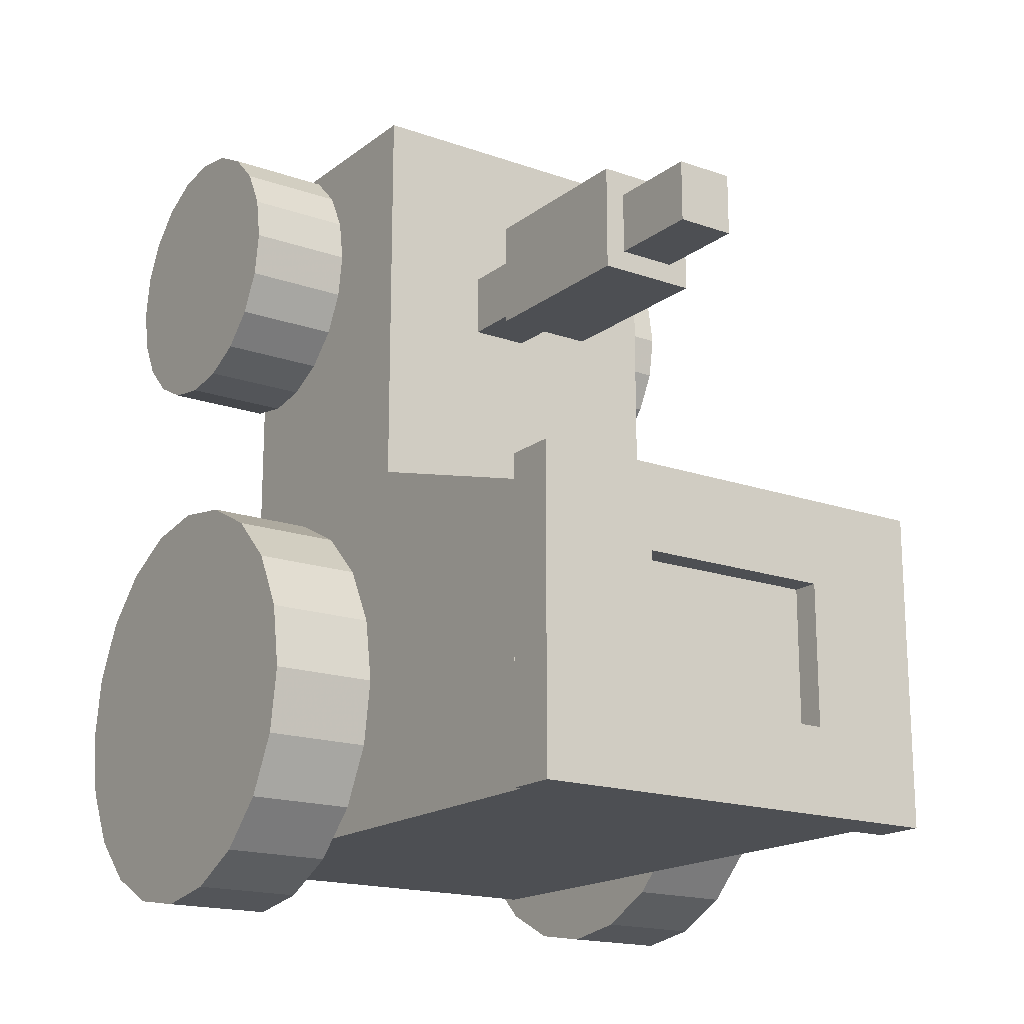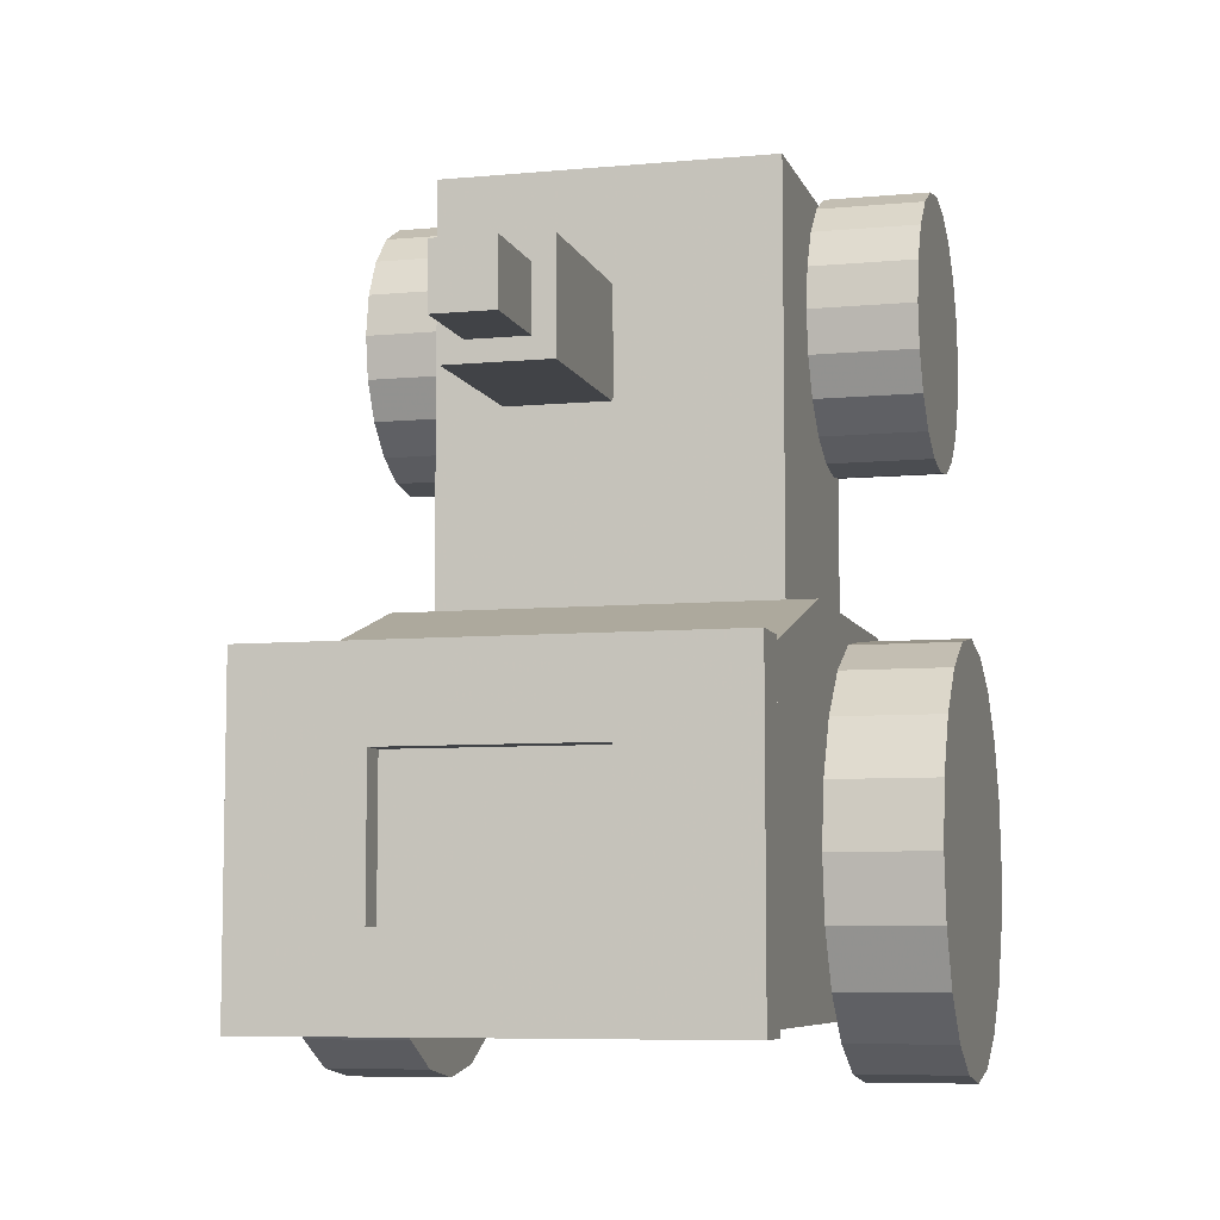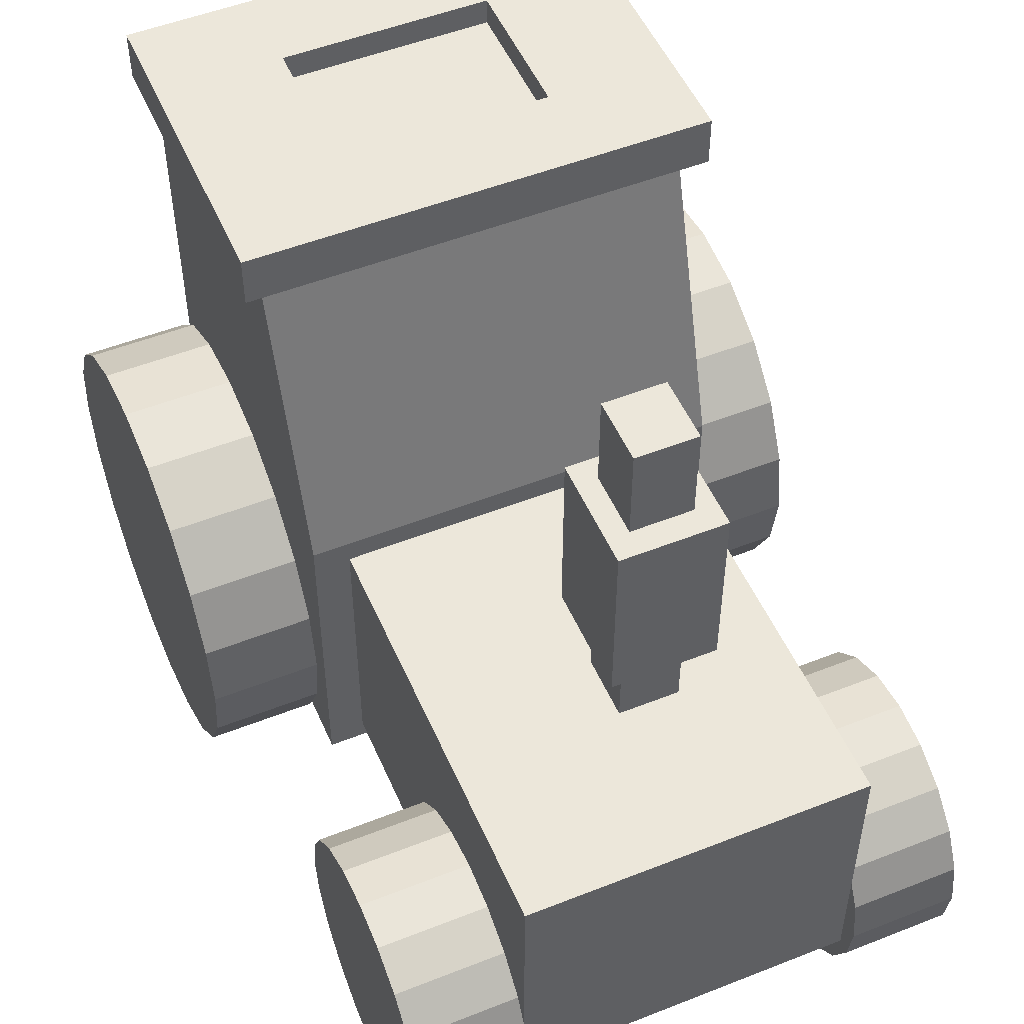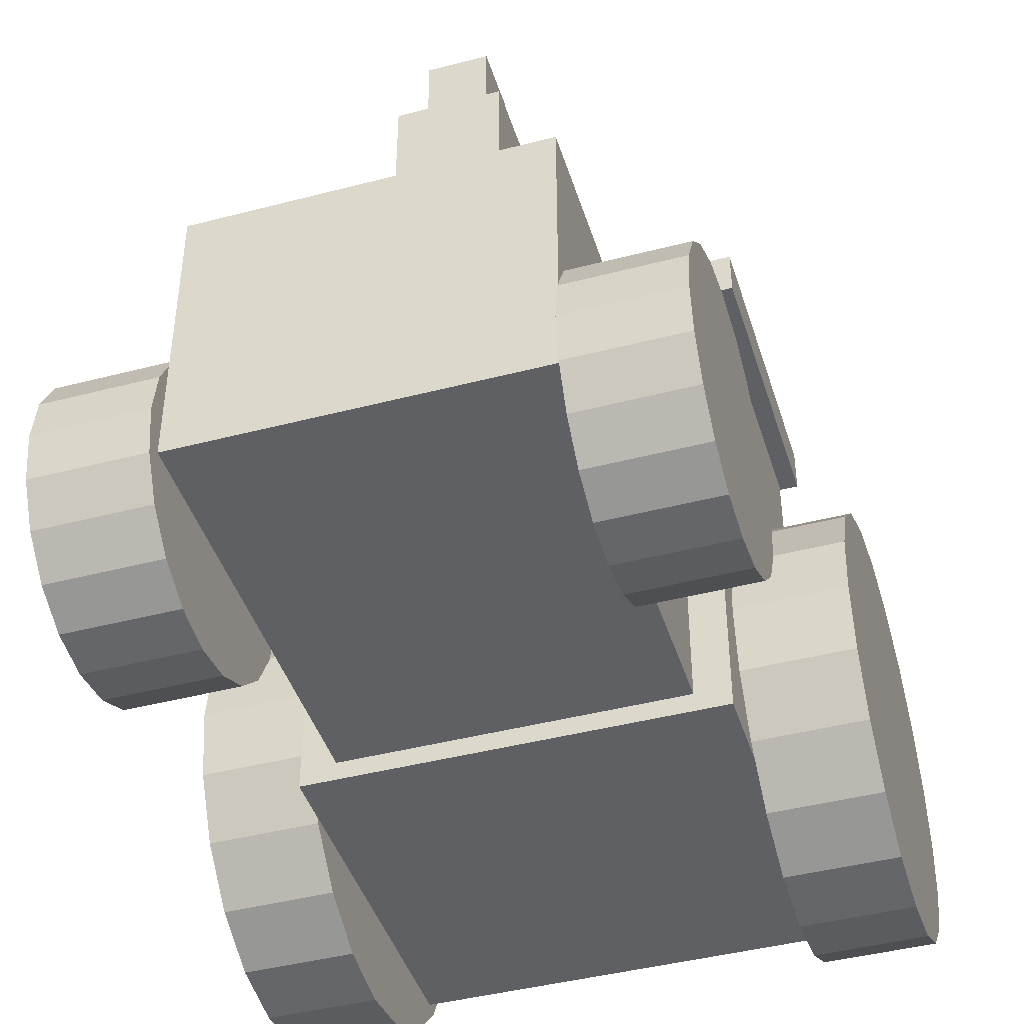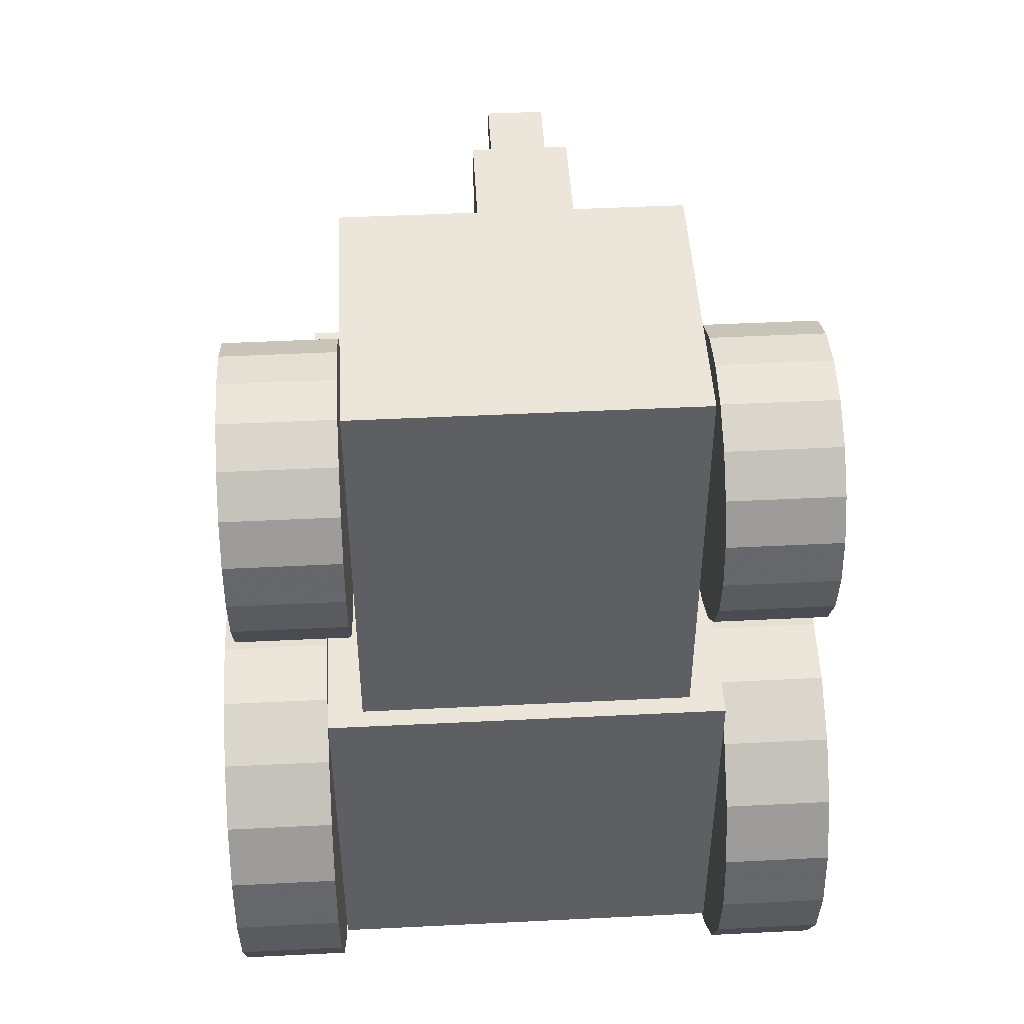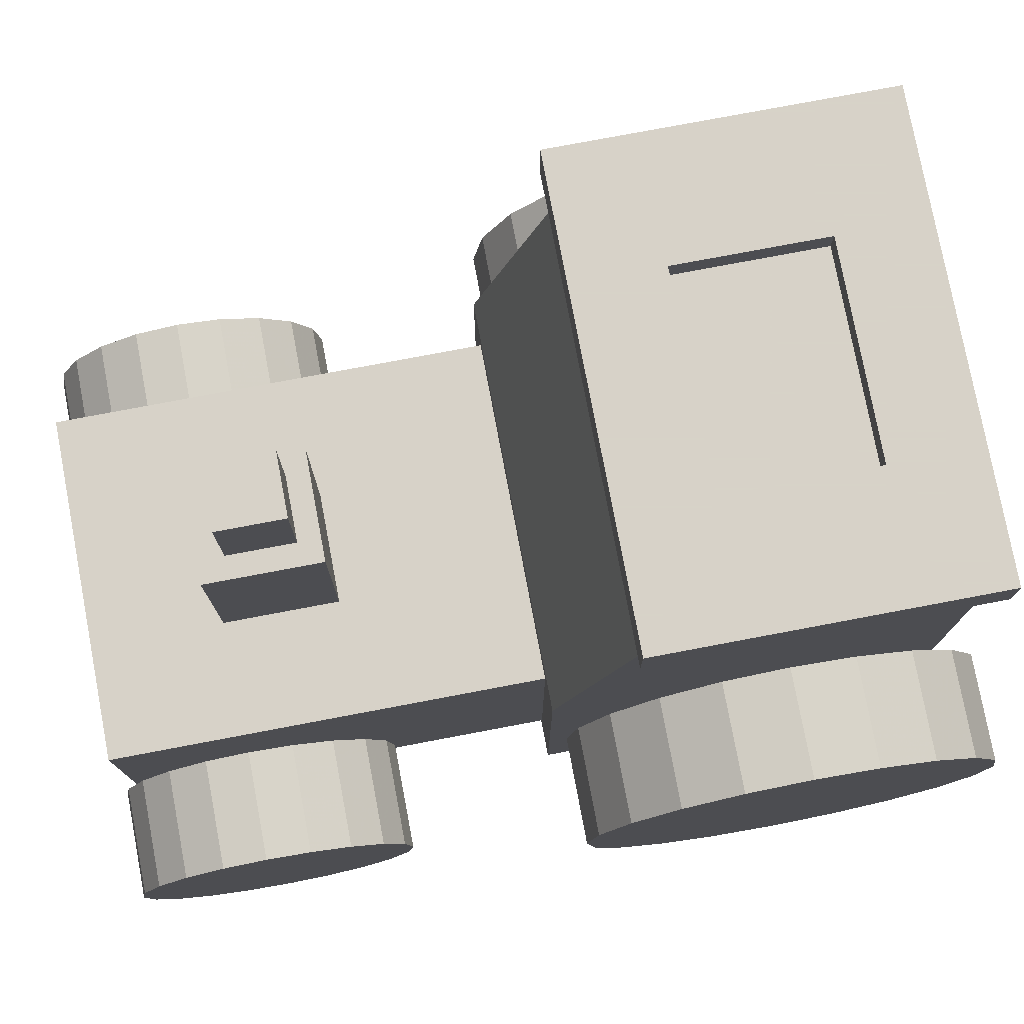
<metadata>
{"format":"obj","ext":"obj","renderer":"f3d","projection":"perspective","resolution":1024,"background":"white","views":[{"elev":-17.5,"azim":145.2,"up":"+Z"},{"elev":-7.2,"azim":-165.1,"up":"+Z"},{"elev":51.5,"azim":-23.2,"up":"+Y"},{"elev":-43.5,"azim":17.1,"up":"+Y"},{"elev":47.3,"azim":-3.2,"up":"+Z"},{"elev":77.3,"azim":79.3,"up":"+Y"}]}
</metadata>
<code>
v -1.311 0.8445 -0.3172
v -1.311 0.8445 2.965
v -1.311 3.024 -0.3172
v -1.311 3.024 2.965
v 1.311 3.024 -0.3172
v 1.311 3.024 2.965
v 1.311 0.8445 -0.3172
v 1.311 0.8445 2.965
v -0.2132 3.692 1.067
v -0.2132 3.692 1.914
v -0.2132 5.112 1.067
v -0.2132 5.112 1.914
v 0.5856 5.112 1.067
v 0.5856 5.112 1.914
v 0.5856 3.692 1.067
v 0.5856 3.692 1.914
v -0.0468 2.953 1.231
v -0.0468 2.953 1.725
v -0.0468 5.856 1.231
v -0.0468 5.856 1.725
v 0.4191 5.856 1.231
v 0.4191 5.856 1.725
v 0.4191 2.953 1.231
v 0.4191 2.953 1.725
v -1.585 0.6931 -1.018
v -1.585 0.6931 -0.3172
v -1.585 5.504 -1.018
v -1.585 3.208 -0.3172
v 1.585 5.504 -1.018
v 1.585 3.208 -0.3172
v 1.585 0.6931 -1.018
v 1.585 0.6931 -0.3172
v 1.585 0.6931 -3.261
v -1.585 0.6931 -3.261
v -1.585 5.504 -3.261
v 1.585 5.504 -3.261
v -1.738 5.863 -0.8327
v 1.738 5.863 -0.8327
v -1.738 5.863 -3.294
v 1.738 5.863 -3.294
v -1.738 5.473 -0.8327
v 1.738 5.473 -0.8327
v 1.738 5.473 -3.294
v -1.738 5.473 -3.294
v -0.789 5.863 -1.505
v -0.789 5.863 -2.622
v 0.789 5.863 -2.622
v 0.789 5.863 -1.505
v -0.789 5.657 -1.505
v -0.789 5.657 -2.622
v 0.789 5.657 -2.622
v 0.789 5.657 -1.505
v -1.605 2.163 -0.5315
v -1.605 2.619 -0.7641
v -1.605 2.982 -1.126
v -1.605 3.214 -1.583
v -1.605 3.294 -2.089
v -1.605 3.214 -2.595
v -1.605 2.982 -3.051
v -1.605 2.619 -3.414
v -1.605 2.163 -3.646
v -1.605 1.657 -3.726
v -1.605 1.151 -3.646
v -1.605 0.6945 -3.414
v -1.605 0.3322 -3.051
v -1.605 0.09962 -2.595
v -1.605 0.01948 -2.089
v -1.605 0.09962 -1.583
v -1.605 0.3322 -1.126
v -1.605 0.6945 -0.7641
v -1.605 1.151 -0.5315
v -1.605 1.657 -0.4514
v -2.446 2.163 -0.5315
v -2.446 2.619 -0.7641
v -2.446 2.982 -1.126
v -2.446 3.214 -1.583
v -2.446 3.294 -2.089
v -2.446 3.214 -2.595
v -2.446 2.982 -3.051
v -2.446 2.619 -3.414
v -2.446 2.163 -3.646
v -2.446 1.657 -3.726
v -2.446 1.151 -3.646
v -2.446 0.6945 -3.414
v -2.446 0.3322 -3.051
v -2.446 0.09962 -2.595
v -2.446 0.01948 -2.089
v -2.446 0.09962 -1.583
v -2.446 0.3322 -1.126
v -2.446 0.6945 -0.7641
v -2.446 1.151 -0.5315
v -2.446 1.657 -0.4514
v -1.605 1.657 -2.089
v -2.446 1.657 -2.089
v -1.326 1.456 3.045
v -1.326 1.761 2.889
v -1.326 2.004 2.646
v -1.326 2.16 2.341
v -1.326 2.214 2.002
v -1.326 2.16 1.663
v -1.326 2.004 1.357
v -1.326 1.761 1.114
v -1.326 1.456 0.9582
v -1.326 1.117 0.9045
v -1.326 0.7776 0.9582
v -1.326 0.4717 1.114
v -1.326 0.229 1.357
v -1.326 0.07318 1.663
v -1.326 0.01948 2.002
v -1.326 0.07318 2.341
v -1.326 0.229 2.646
v -1.326 0.4717 2.889
v -1.326 0.7776 3.045
v -1.326 1.117 3.099
v -2.164 1.456 3.045
v -2.164 1.761 2.889
v -2.164 2.004 2.646
v -2.164 2.16 2.341
v -2.164 2.214 2.002
v -2.164 2.16 1.663
v -2.164 2.004 1.357
v -2.164 1.761 1.114
v -2.164 1.456 0.9582
v -2.164 1.117 0.9045
v -2.164 0.7776 0.9582
v -2.164 0.4717 1.114
v -2.164 0.229 1.357
v -2.164 0.07318 1.663
v -2.164 0.01948 2.002
v -2.164 0.07318 2.341
v -2.164 0.229 2.646
v -2.164 0.4717 2.889
v -2.164 0.7776 3.045
v -2.164 1.117 3.099
v -1.326 1.117 2.002
v -2.164 1.117 2.002
v 1.605 2.163 -0.5315
v 1.605 2.619 -0.7641
v 1.605 2.982 -1.126
v 1.605 3.214 -1.583
v 1.605 3.294 -2.089
v 1.605 3.214 -2.595
v 1.605 2.982 -3.051
v 1.605 2.619 -3.414
v 1.605 2.163 -3.646
v 1.605 1.657 -3.726
v 1.605 1.151 -3.646
v 1.605 0.6945 -3.414
v 1.605 0.3322 -3.051
v 1.605 0.09962 -2.595
v 1.605 0.01948 -2.089
v 1.605 0.09962 -1.583
v 1.605 0.3322 -1.126
v 1.605 0.6945 -0.7641
v 1.605 1.151 -0.5315
v 1.605 1.657 -0.4514
v 2.446 2.163 -0.5315
v 2.446 2.619 -0.7641
v 2.446 2.982 -1.126
v 2.446 3.214 -1.583
v 2.446 3.294 -2.089
v 2.446 3.214 -2.595
v 2.446 2.982 -3.051
v 2.446 2.619 -3.414
v 2.446 2.163 -3.646
v 2.446 1.657 -3.726
v 2.446 1.151 -3.646
v 2.446 0.6945 -3.414
v 2.446 0.3322 -3.051
v 2.446 0.09962 -2.595
v 2.446 0.01948 -2.089
v 2.446 0.09962 -1.583
v 2.446 0.3322 -1.126
v 2.446 0.6945 -0.7641
v 2.446 1.151 -0.5315
v 2.446 1.657 -0.4514
v 1.605 1.657 -2.089
v 2.446 1.657 -2.089
v 1.326 1.456 3.045
v 1.326 1.761 2.889
v 1.326 2.004 2.646
v 1.326 2.16 2.341
v 1.326 2.214 2.002
v 1.326 2.16 1.663
v 1.326 2.004 1.357
v 1.326 1.761 1.114
v 1.326 1.456 0.9582
v 1.326 1.117 0.9045
v 1.326 0.7776 0.9582
v 1.326 0.4717 1.114
v 1.326 0.229 1.357
v 1.326 0.07318 1.663
v 1.326 0.01948 2.002
v 1.326 0.07318 2.341
v 1.326 0.229 2.646
v 1.326 0.4717 2.889
v 1.326 0.7776 3.045
v 1.326 1.117 3.099
v 2.164 1.456 3.045
v 2.164 1.761 2.889
v 2.164 2.004 2.646
v 2.164 2.16 2.341
v 2.164 2.214 2.002
v 2.164 2.16 1.663
v 2.164 2.004 1.357
v 2.164 1.761 1.114
v 2.164 1.456 0.9582
v 2.164 1.117 0.9045
v 2.164 0.7776 0.9582
v 2.164 0.4717 1.114
v 2.164 0.229 1.357
v 2.164 0.07318 1.663
v 2.164 0.01948 2.002
v 2.164 0.07318 2.341
v 2.164 0.229 2.646
v 2.164 0.4717 2.889
v 2.164 0.7776 3.045
v 2.164 1.117 3.099
v 1.326 1.117 2.002
v 2.164 1.117 2.002
f 1 2 4 3
f 3 4 6 5
f 7 8 2 1
f 2 8 6 4
f 9 10 12 11
f 11 12 14 13
f 13 14 16 15
f 15 16 10 9
f 10 16 14 12
f 15 9 11 13
f 17 18 20 19
f 19 20 22 21
f 21 22 24 23
f 18 24 22 20
f 23 17 19 21
f 25 26 28 27
f 27 28 30 29
f 31 32 26 25
f 26 32 30 28
f 33 34 35 36
f 31 25 34 33
f 25 27 35 34
f 41 44 43 42
f 49 52 51 50
f 37 41 42 38
f 38 42 43 40
f 40 43 44 39
f 39 44 41 37
f 37 45 46 39
f 39 46 47 40
f 40 47 48 38
f 38 48 45 37
f 45 49 50 46
f 46 50 51 47
f 47 51 52 48
f 48 52 49 45
f 7 5 6 8
f 31 29 30 32
f 31 33 36 29
f 53 54 74 73
f 54 55 75 74
f 55 56 76 75
f 56 57 77 76
f 57 58 78 77
f 58 59 79 78
f 59 60 80 79
f 60 61 81 80
f 61 62 82 81
f 62 63 83 82
f 63 64 84 83
f 64 65 85 84
f 65 66 86 85
f 66 67 87 86
f 67 68 88 87
f 68 69 89 88
f 69 70 90 89
f 70 71 91 90
f 71 72 92 91
f 72 53 73 92
f 54 53 93
f 55 54 93
f 56 55 93
f 57 56 93
f 58 57 93
f 59 58 93
f 60 59 93
f 61 60 93
f 62 61 93
f 63 62 93
f 64 63 93
f 65 64 93
f 66 65 93
f 67 66 93
f 68 67 93
f 69 68 93
f 70 69 93
f 71 70 93
f 72 71 93
f 53 72 93
f 73 74 94
f 74 75 94
f 75 76 94
f 76 77 94
f 77 78 94
f 78 79 94
f 79 80 94
f 80 81 94
f 81 82 94
f 82 83 94
f 83 84 94
f 84 85 94
f 85 86 94
f 86 87 94
f 87 88 94
f 88 89 94
f 89 90 94
f 90 91 94
f 91 92 94
f 92 73 94
f 95 96 116 115
f 96 97 117 116
f 97 98 118 117
f 98 99 119 118
f 99 100 120 119
f 100 101 121 120
f 101 102 122 121
f 102 103 123 122
f 103 104 124 123
f 104 105 125 124
f 105 106 126 125
f 106 107 127 126
f 107 108 128 127
f 108 109 129 128
f 109 110 130 129
f 110 111 131 130
f 111 112 132 131
f 112 113 133 132
f 113 114 134 133
f 114 95 115 134
f 96 95 135
f 97 96 135
f 98 97 135
f 99 98 135
f 100 99 135
f 101 100 135
f 102 101 135
f 103 102 135
f 104 103 135
f 105 104 135
f 106 105 135
f 107 106 135
f 108 107 135
f 109 108 135
f 110 109 135
f 111 110 135
f 112 111 135
f 113 112 135
f 114 113 135
f 95 114 135
f 115 116 136
f 116 117 136
f 117 118 136
f 118 119 136
f 119 120 136
f 120 121 136
f 121 122 136
f 122 123 136
f 123 124 136
f 124 125 136
f 125 126 136
f 126 127 136
f 127 128 136
f 128 129 136
f 129 130 136
f 130 131 136
f 131 132 136
f 132 133 136
f 133 134 136
f 134 115 136
f 137 157 158 138
f 138 158 159 139
f 139 159 160 140
f 140 160 161 141
f 141 161 162 142
f 142 162 163 143
f 143 163 164 144
f 144 164 165 145
f 145 165 166 146
f 146 166 167 147
f 147 167 168 148
f 148 168 169 149
f 149 169 170 150
f 150 170 171 151
f 151 171 172 152
f 152 172 173 153
f 153 173 174 154
f 154 174 175 155
f 155 175 176 156
f 156 176 157 137
f 138 177 137
f 139 177 138
f 140 177 139
f 141 177 140
f 142 177 141
f 143 177 142
f 144 177 143
f 145 177 144
f 146 177 145
f 147 177 146
f 148 177 147
f 149 177 148
f 150 177 149
f 151 177 150
f 152 177 151
f 153 177 152
f 154 177 153
f 155 177 154
f 156 177 155
f 137 177 156
f 157 178 158
f 158 178 159
f 159 178 160
f 160 178 161
f 161 178 162
f 162 178 163
f 163 178 164
f 164 178 165
f 165 178 166
f 166 178 167
f 167 178 168
f 168 178 169
f 169 178 170
f 170 178 171
f 171 178 172
f 172 178 173
f 173 178 174
f 174 178 175
f 175 178 176
f 176 178 157
f 179 199 200 180
f 180 200 201 181
f 181 201 202 182
f 182 202 203 183
f 183 203 204 184
f 184 204 205 185
f 185 205 206 186
f 186 206 207 187
f 187 207 208 188
f 188 208 209 189
f 189 209 210 190
f 190 210 211 191
f 191 211 212 192
f 192 212 213 193
f 193 213 214 194
f 194 214 215 195
f 195 215 216 196
f 196 216 217 197
f 197 217 218 198
f 198 218 199 179
f 180 219 179
f 181 219 180
f 182 219 181
f 183 219 182
f 184 219 183
f 185 219 184
f 186 219 185
f 187 219 186
f 188 219 187
f 189 219 188
f 190 219 189
f 191 219 190
f 192 219 191
f 193 219 192
f 194 219 193
f 195 219 194
f 196 219 195
f 197 219 196
f 198 219 197
f 179 219 198
f 199 220 200
f 200 220 201
f 201 220 202
f 202 220 203
f 203 220 204
f 204 220 205
f 205 220 206
f 206 220 207
f 207 220 208
f 208 220 209
f 209 220 210
f 210 220 211
f 211 220 212
f 212 220 213
f 213 220 214
f 214 220 215
f 215 220 216
f 216 220 217
f 217 220 218
f 218 220 199

</code>
